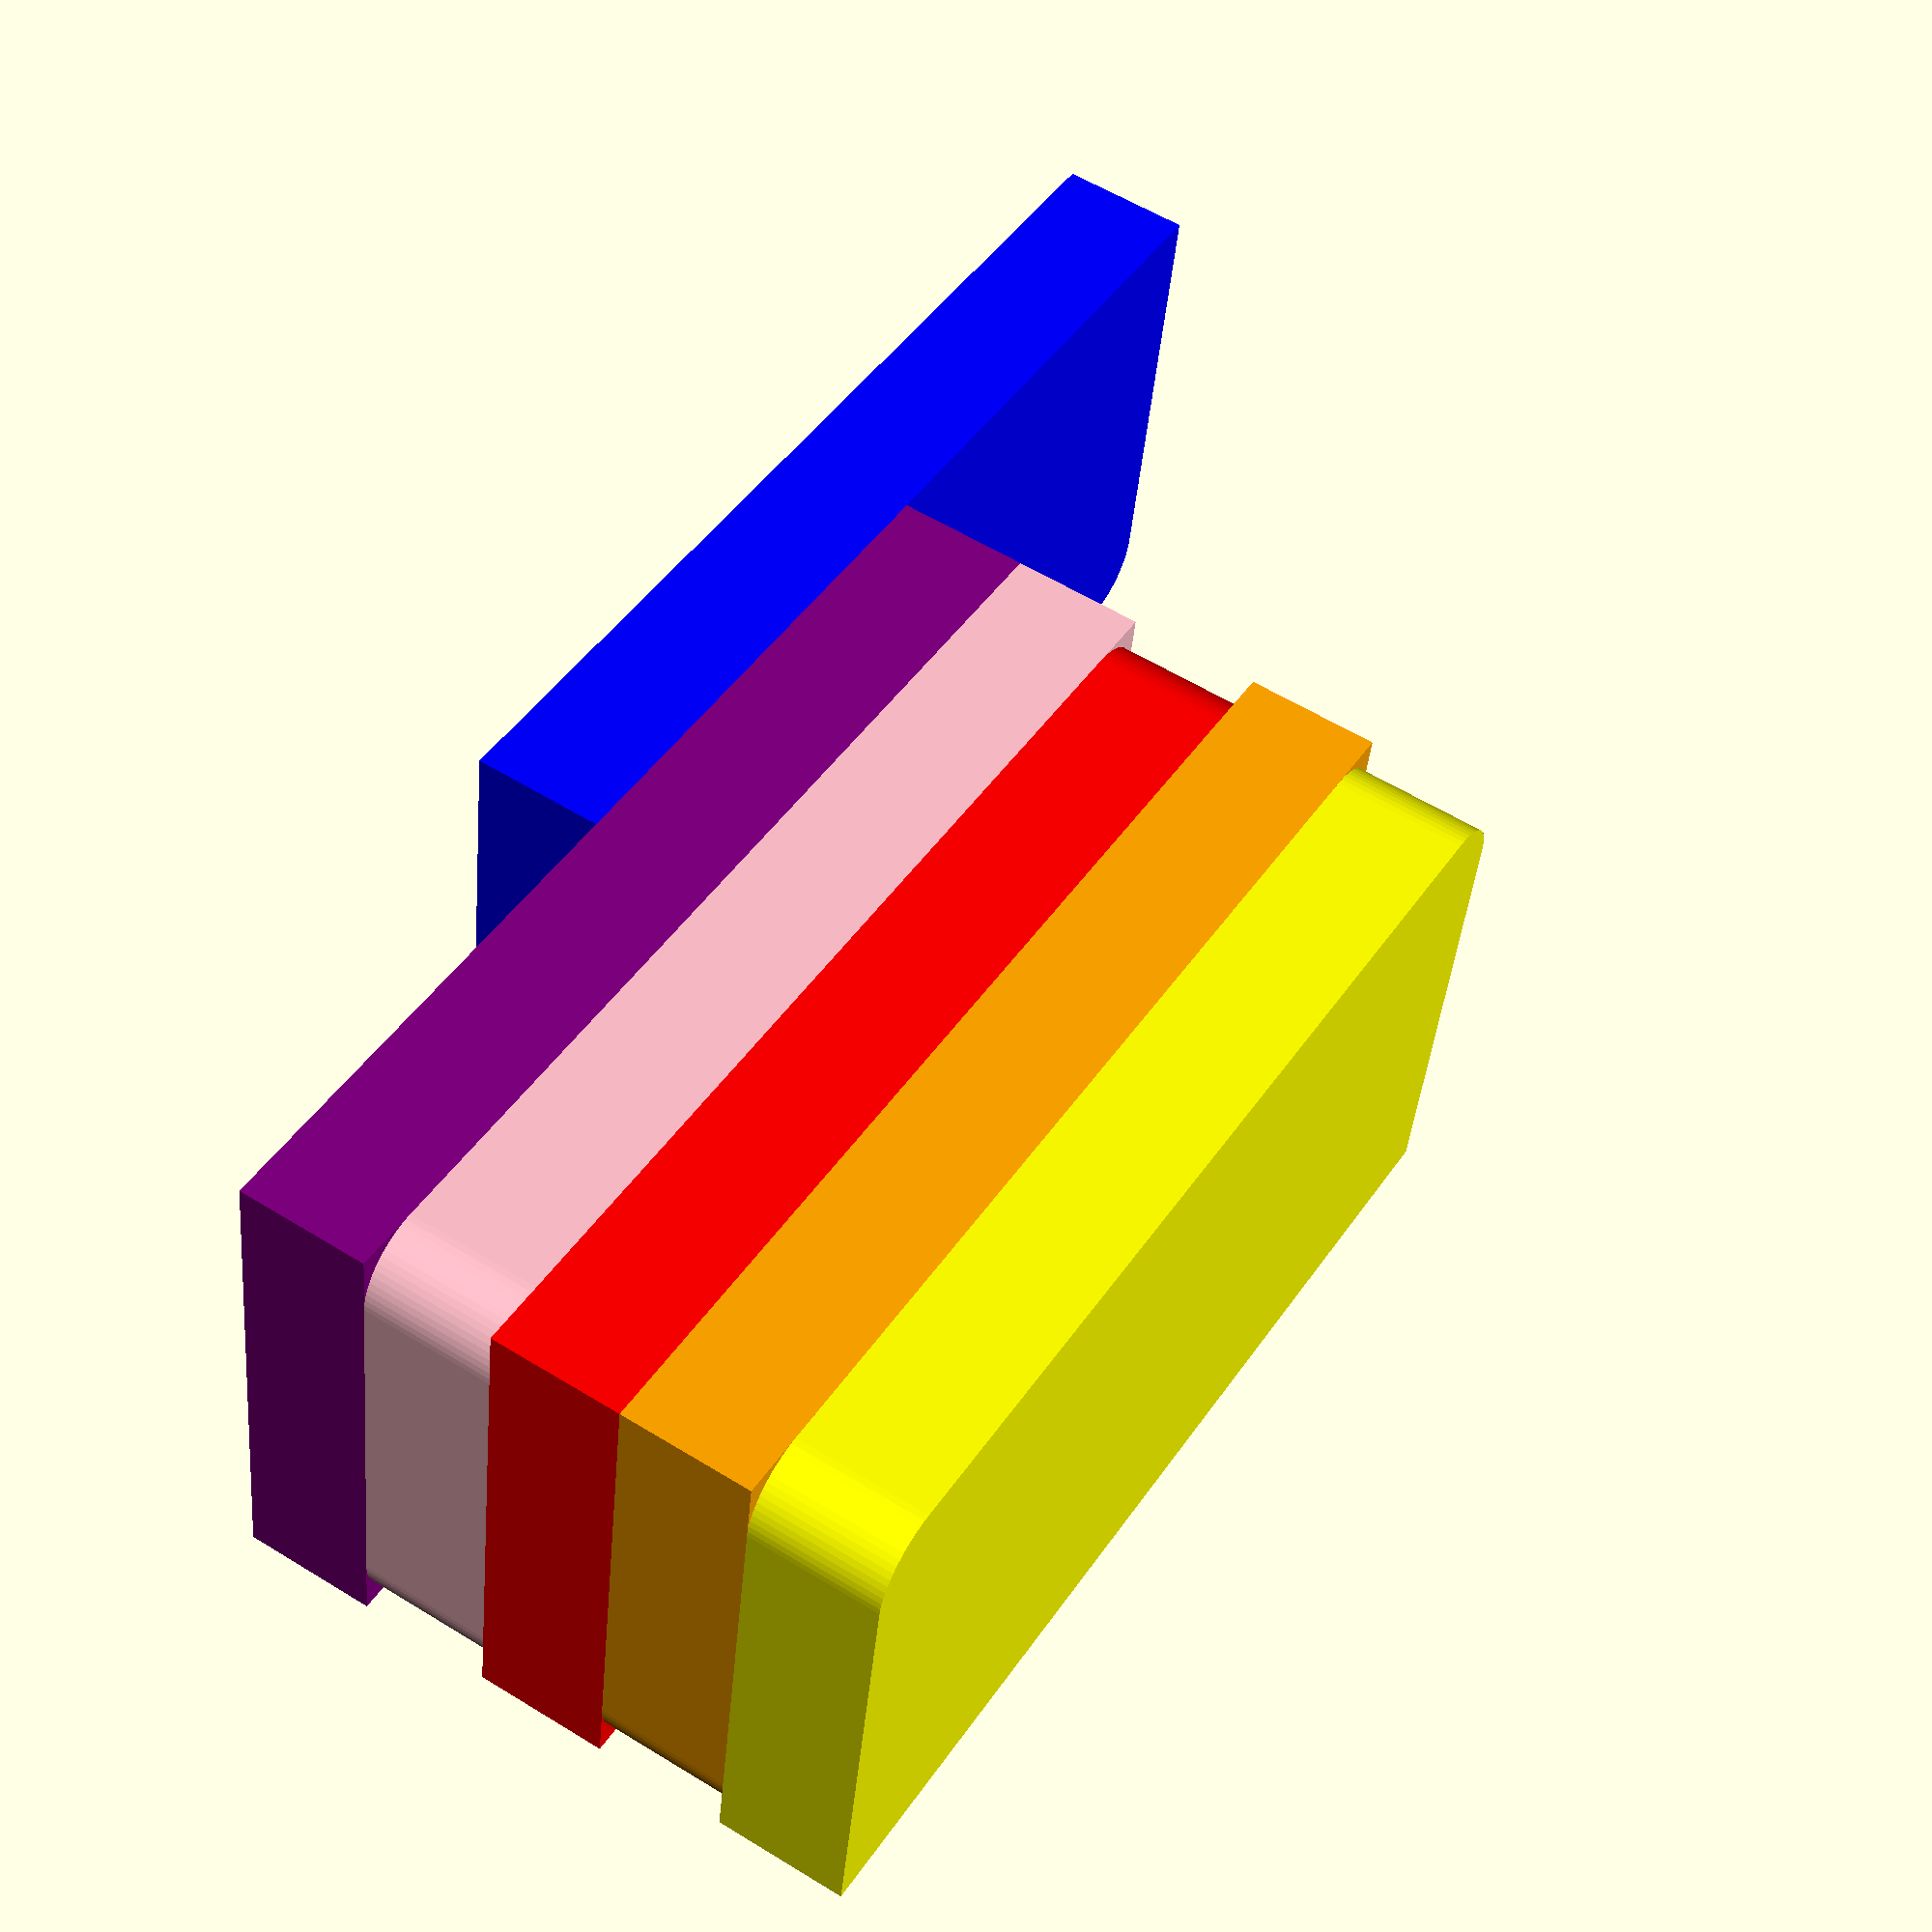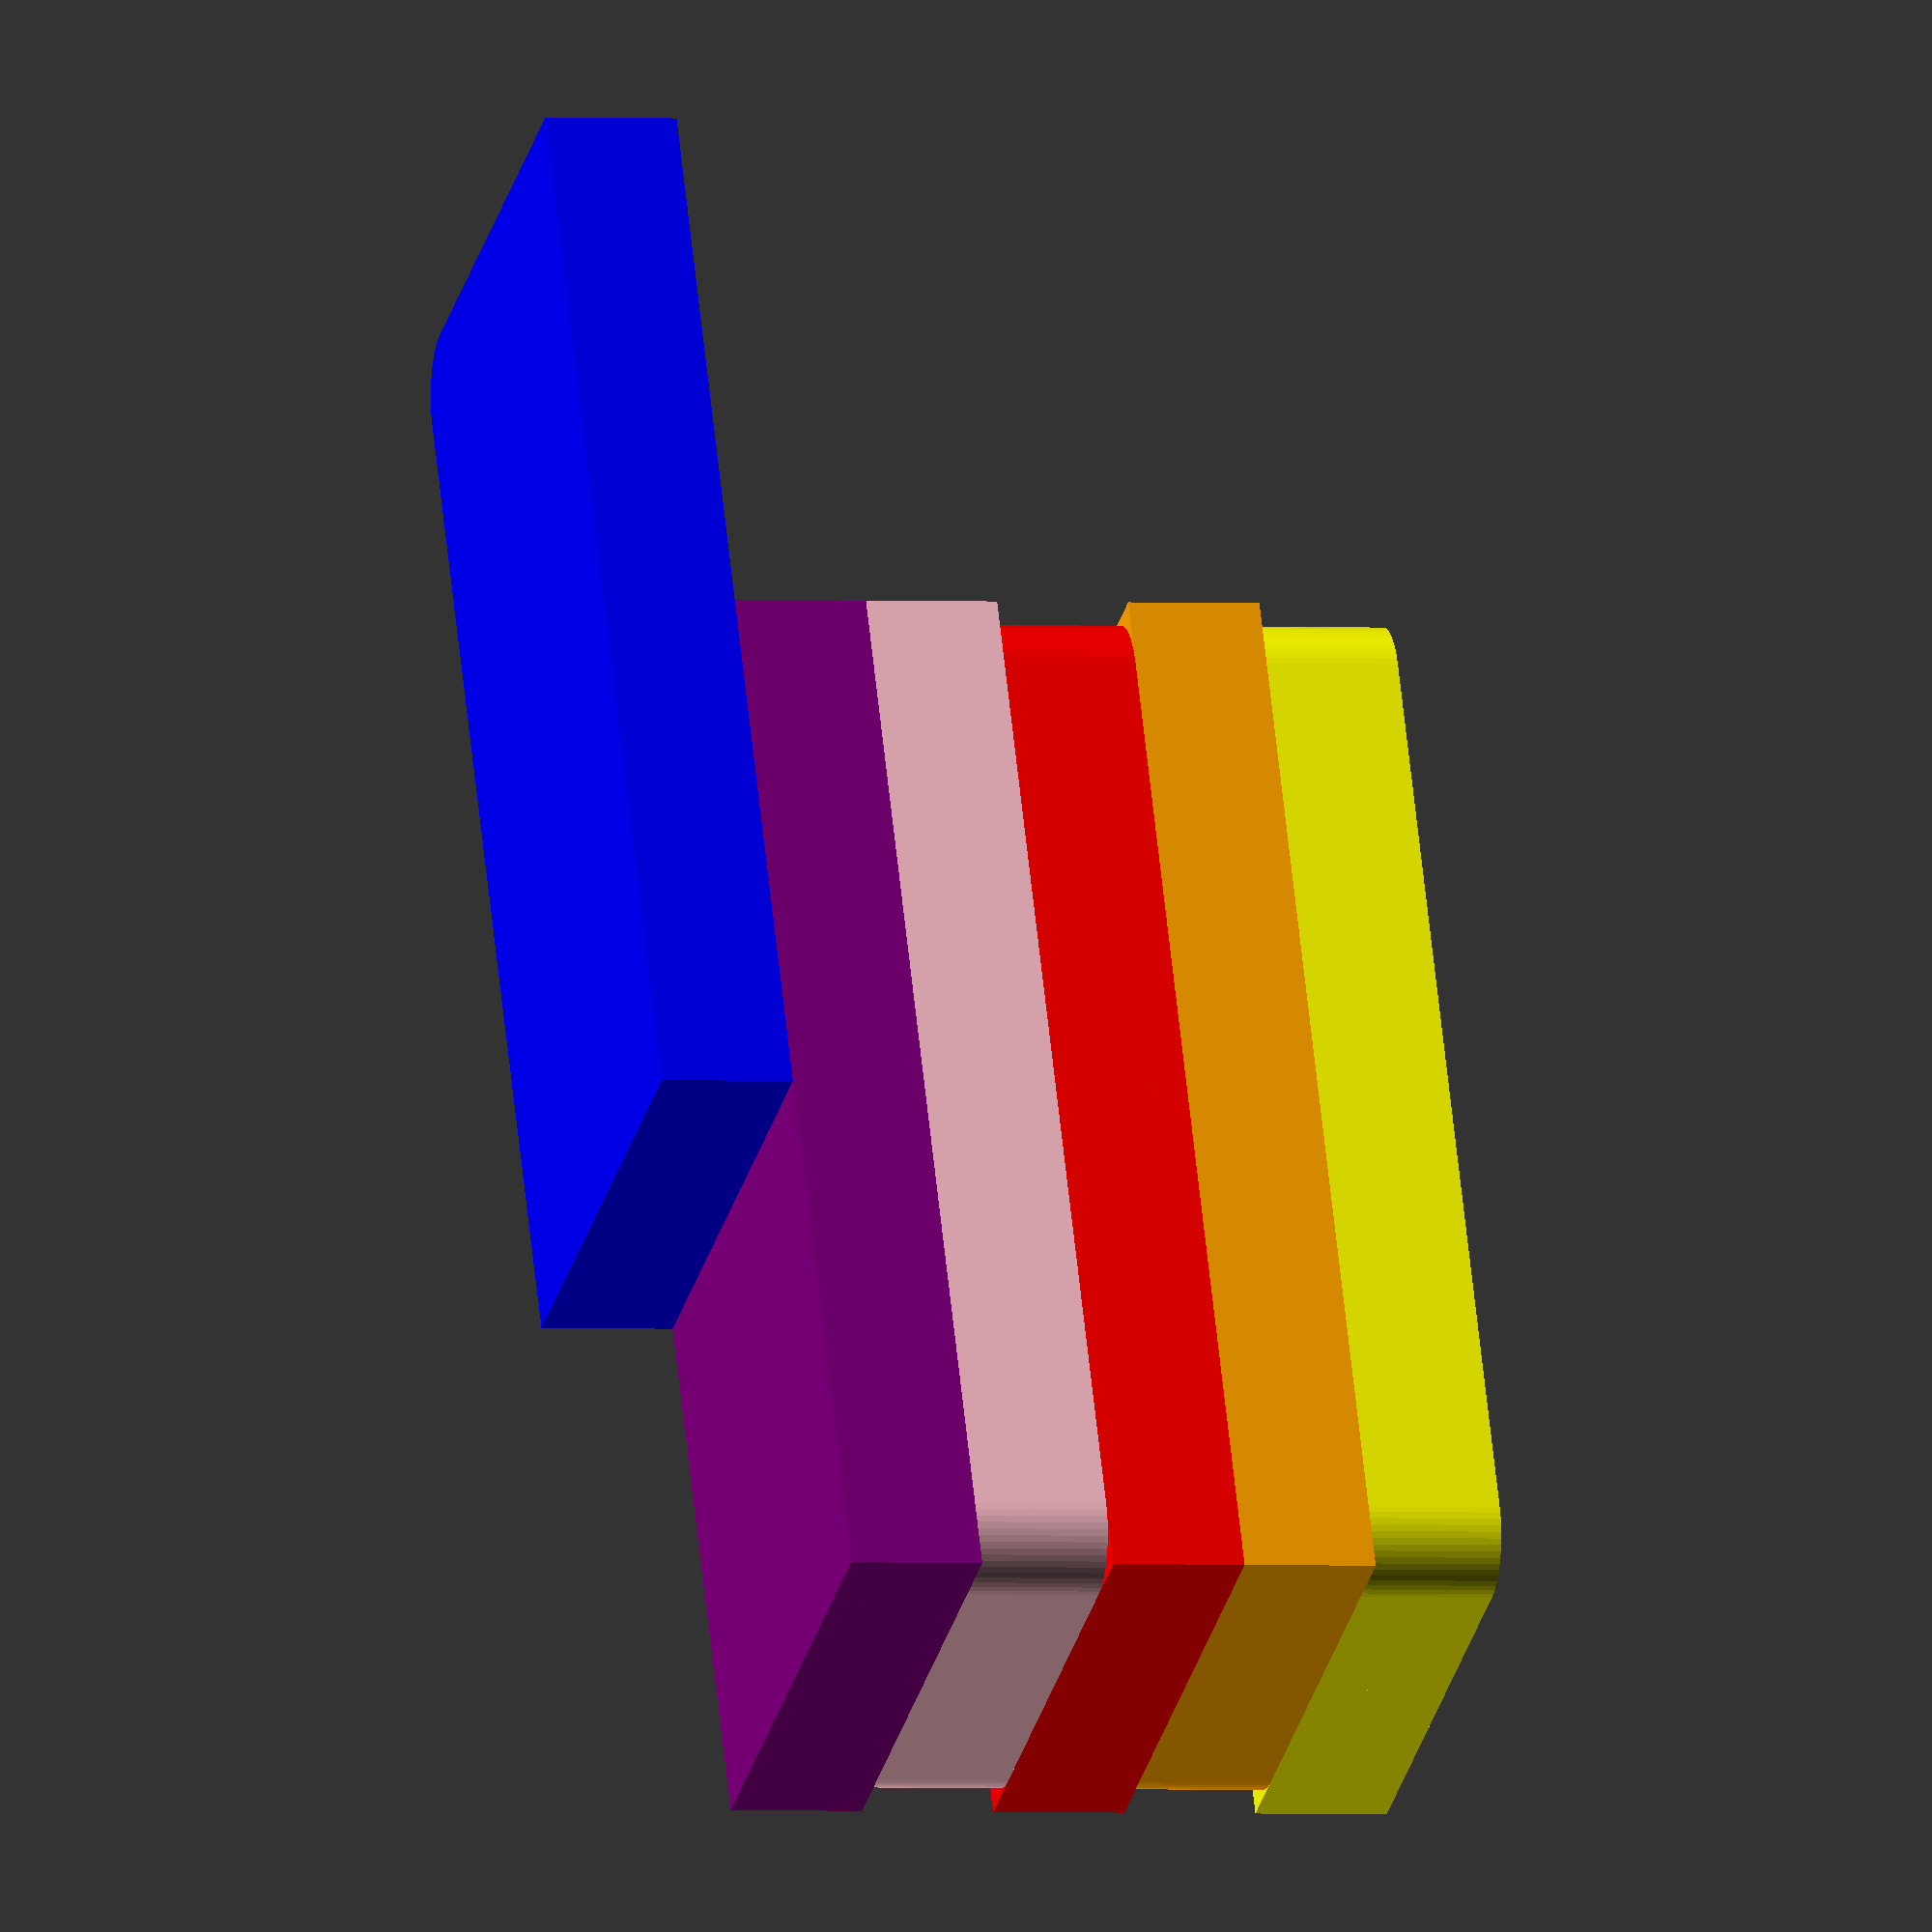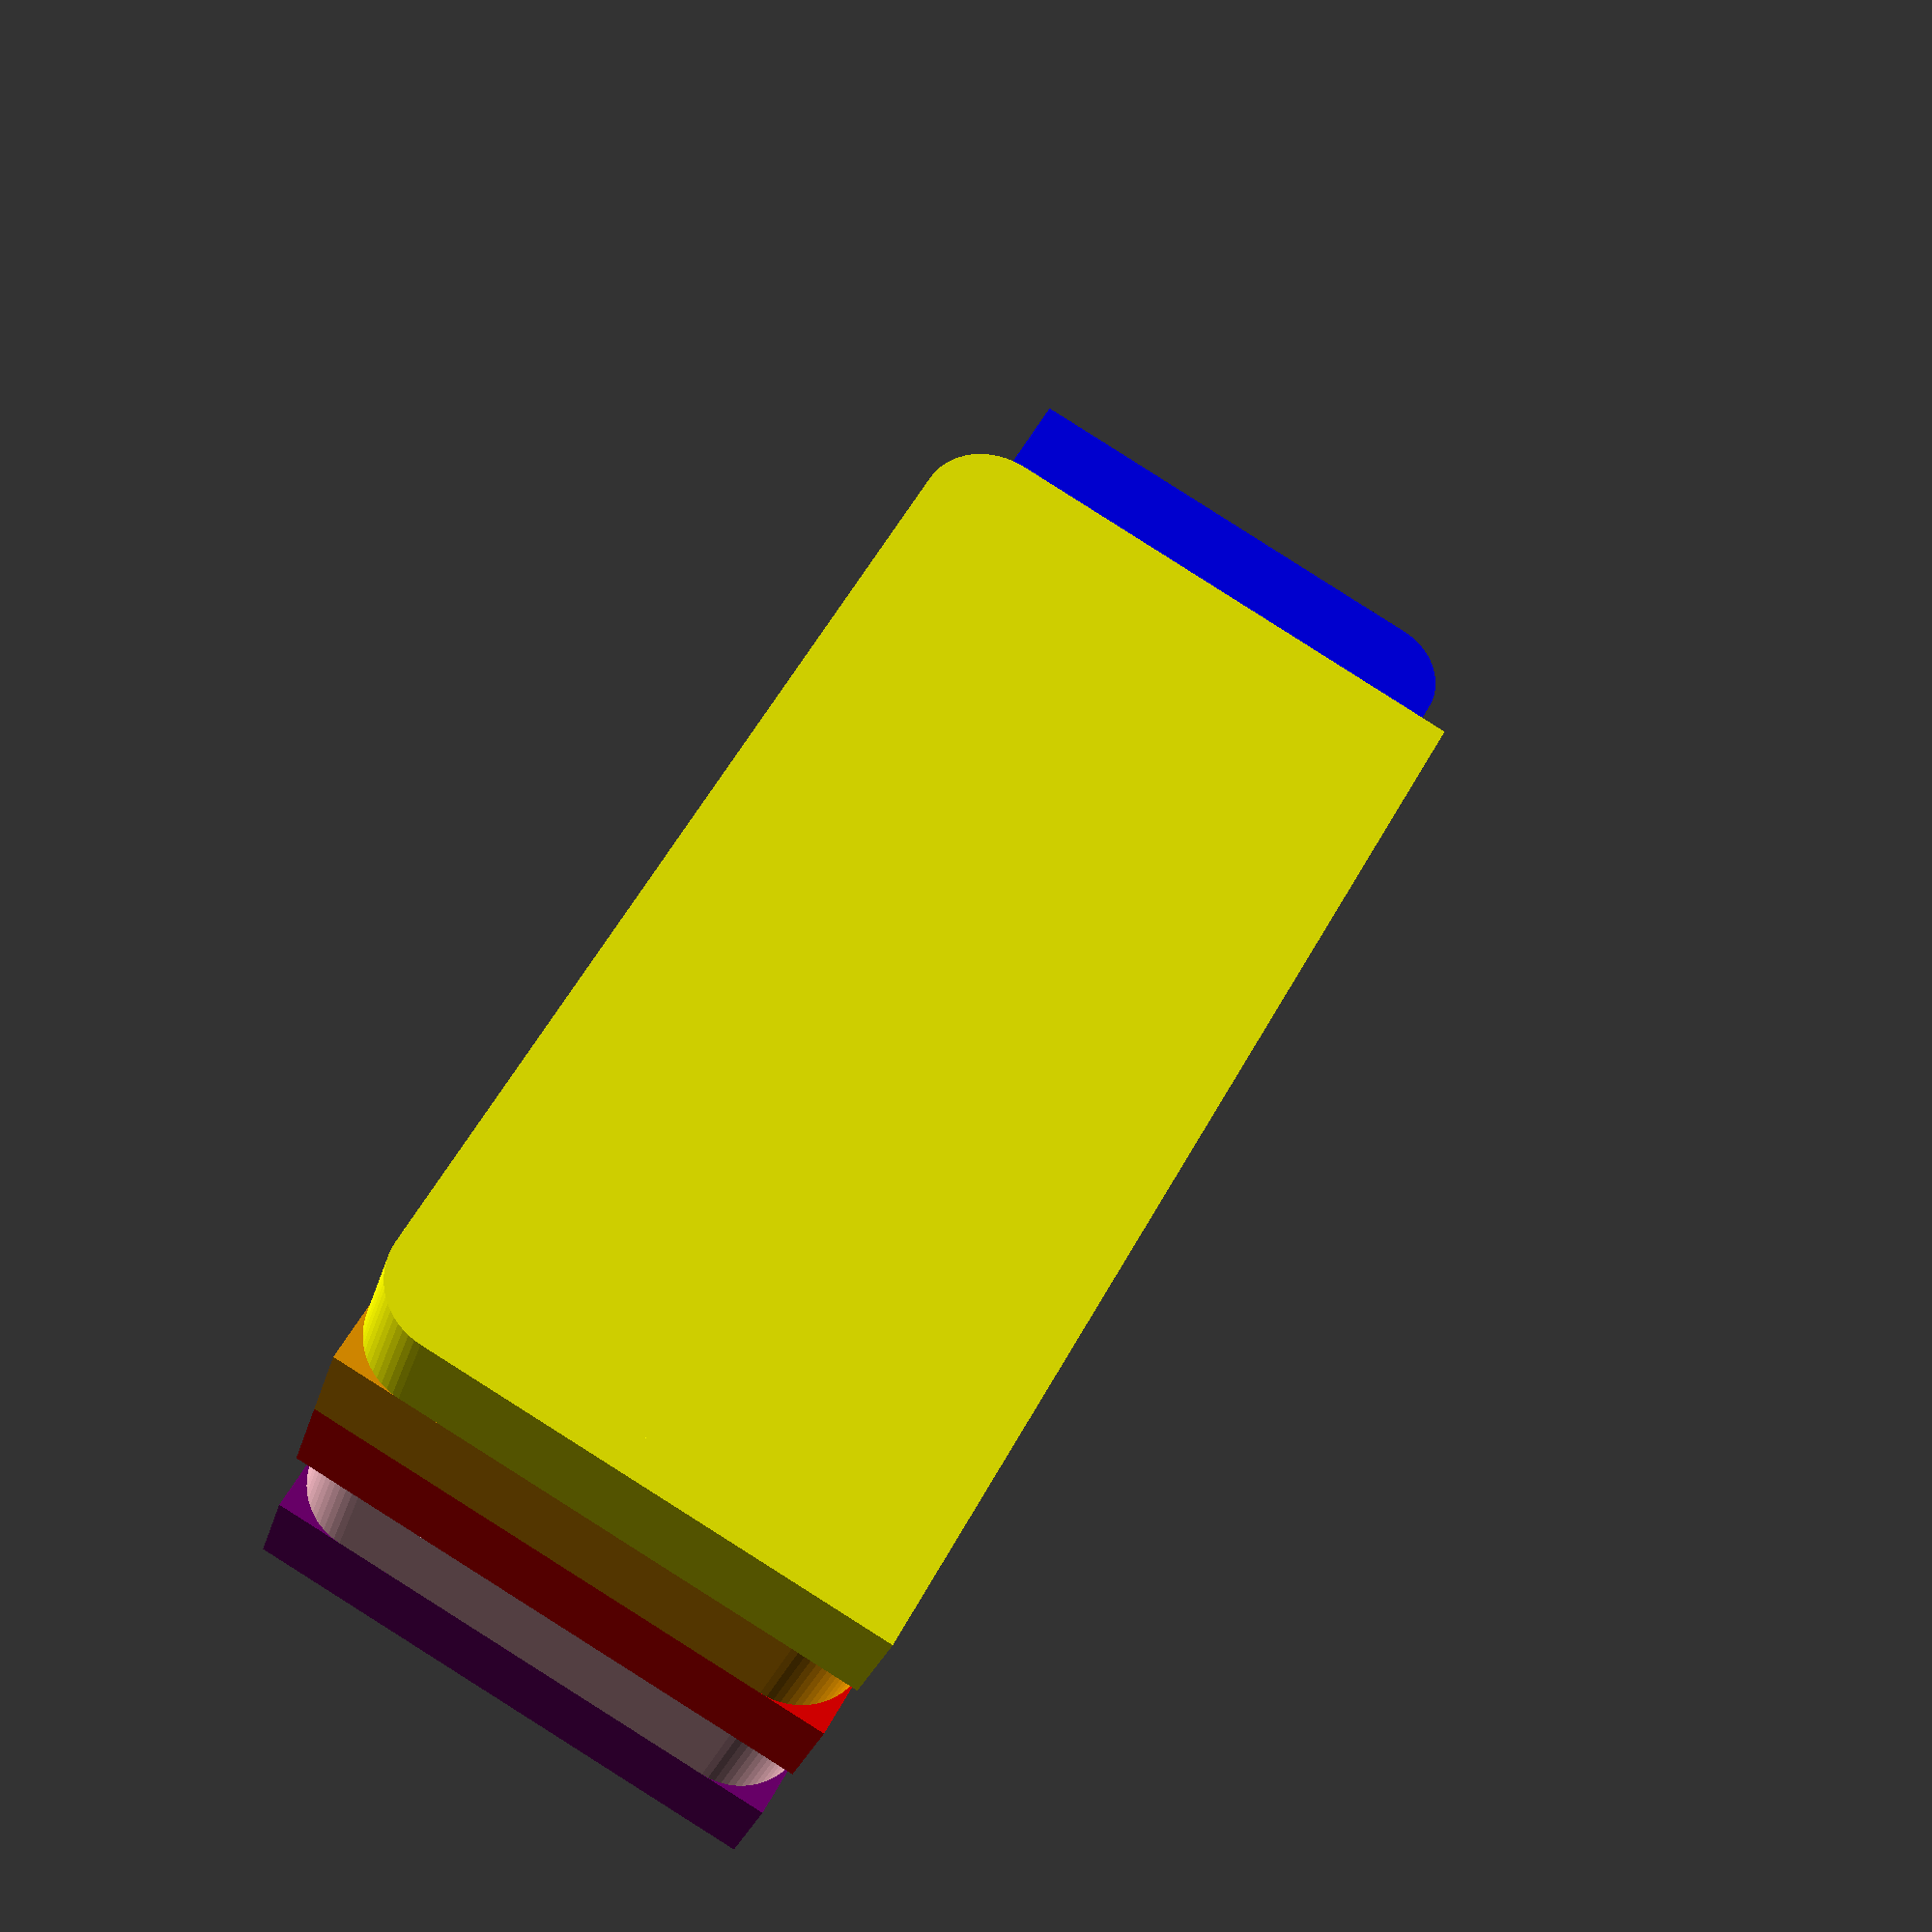
<openscad>
module RcubeFlatEdge(){
  union(){
    translate([-20, -10, 0])color("yellow")union()union(){
            translate([2.5, 2.5, 0])hull(){
                cylinder(d=5,h=5,$fn=64);
                translate([35, 0, 0])cylinder(d=5,h=5,$fn=64);
                translate([0, 15, 0])cylinder(d=5,h=5,$fn=64);
                translate([35, 15, 0])cylinder(d=5,h=5,$fn=64);
              }

            translate([0, 10, 0])cube([40, 10, 5]);
          }

    translate([-20, -10, 5])color("orange")union()union(){
            translate([2.5, 2.5, 0])hull(){
                cylinder(d=5,h=5,$fn=64);
                translate([35, 0, 0])cylinder(d=5,h=5,$fn=64);
                translate([0, 15, 0])cylinder(d=5,h=5,$fn=64);
                translate([35, 15, 0])cylinder(d=5,h=5,$fn=64);
              }

            cube([40, 10, 5]);
          }

    translate([-20, -10, 10])color("red")union()union(){
            translate([2.5, 2.5, 0])hull(){
                cylinder(d=5,h=5,$fn=64);
                translate([35, 0, 0])cylinder(d=5,h=5,$fn=64);
                translate([0, 15, 0])cylinder(d=5,h=5,$fn=64);
                translate([35, 15, 0])cylinder(d=5,h=5,$fn=64);
              }

            cube([20, 20, 5]);
          }

    translate([-20, -10, 15])color("pink")union()union(){
            translate([2.5, 2.5, 0])hull(){
                cylinder(d=5,h=5,$fn=64);
                translate([35, 0, 0])cylinder(d=5,h=5,$fn=64);
                translate([0, 15, 0])cylinder(d=5,h=5,$fn=64);
                translate([35, 15, 0])cylinder(d=5,h=5,$fn=64);
              }

            translate([20, 0, 0])cube([20, 20, 5]);
          }

    translate([-20, -10, 20])color("purple")union()union(){
            translate([2.5, 2.5, 0])hull(){
                cylinder(d=5,h=5,$fn=64);
                translate([35, 0, 0])cylinder(d=5,h=5,$fn=64);
                translate([0, 15, 0])cylinder(d=5,h=5,$fn=64);
                translate([35, 15, 0])cylinder(d=5,h=5,$fn=64);
              }

            cube([20, 20, 5]);
            cube([40, 10, 5]);
          }

    translate([0, -10, 25])color("blue")union()union(){
            translate([2.5, 2.5, 0])hull(){
                cylinder(d=5,h=5,$fn=64);
                translate([35, 0, 0])cylinder(d=5,h=5,$fn=64);
                translate([0, 15, 0])cylinder(d=5,h=5,$fn=64);
                translate([35, 15, 0])cylinder(d=5,h=5,$fn=64);
              }

            cube([20, 20, 5]);
            cube([40, 10, 5]);
          }

  }
}
$fn=64;
RcubeFlatEdge();

</openscad>
<views>
elev=302.7 azim=170.6 roll=122.7 proj=p view=wireframe
elev=1.5 azim=244.2 roll=75.7 proj=o view=solid
elev=205.3 azim=60.5 roll=13.9 proj=p view=solid
</views>
